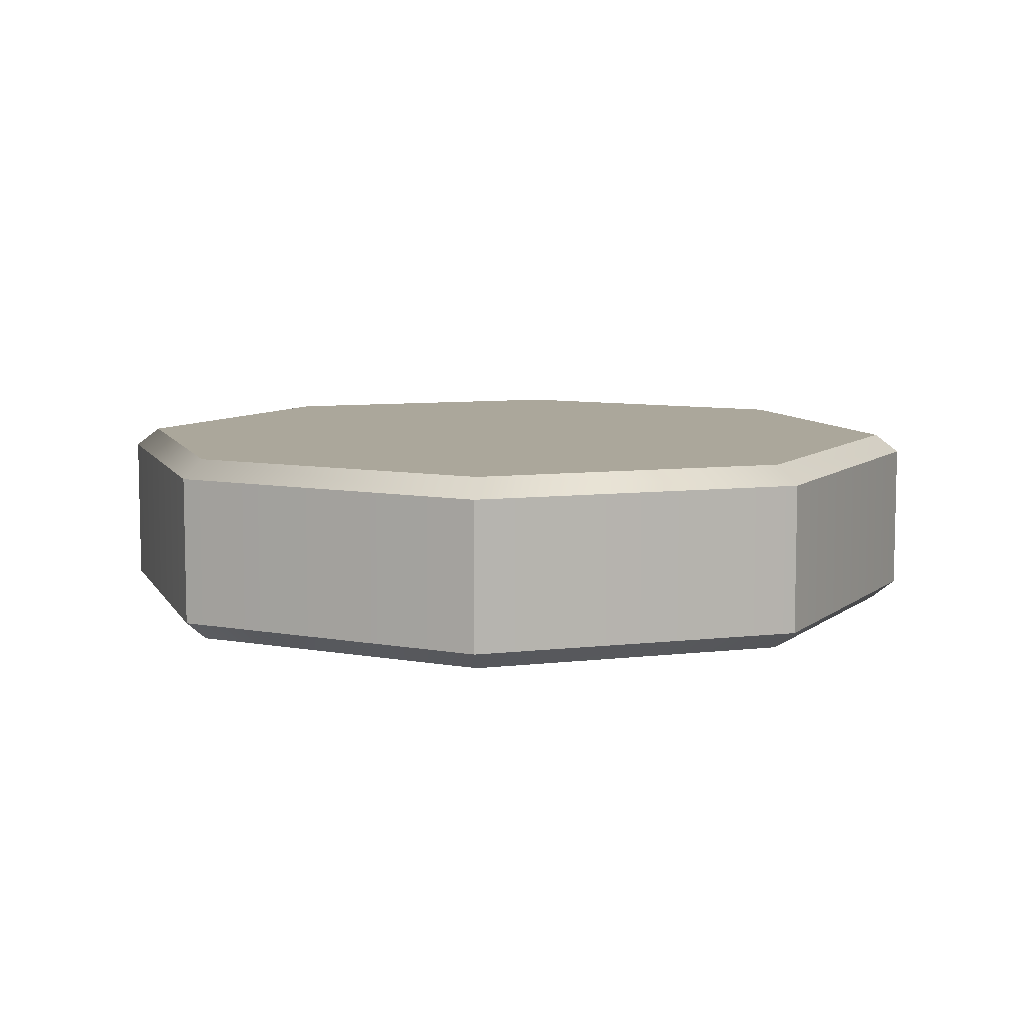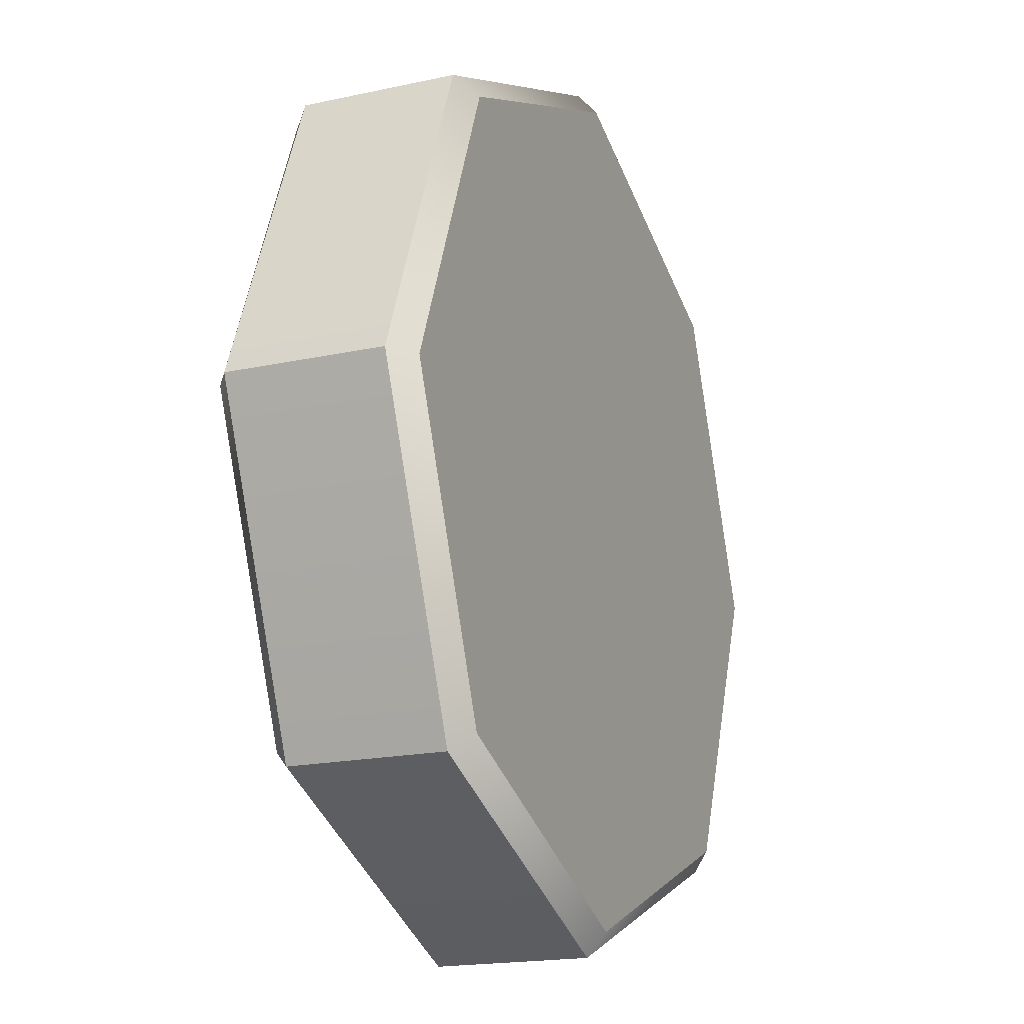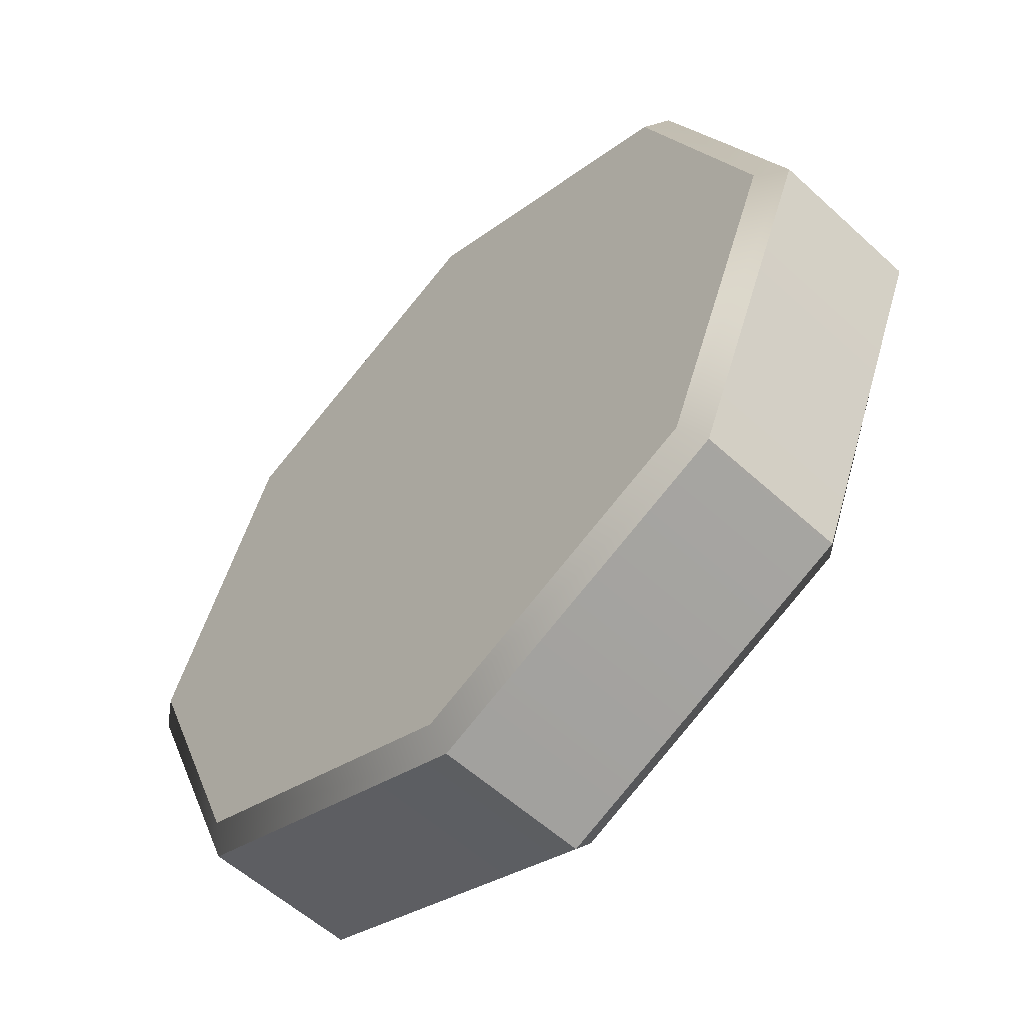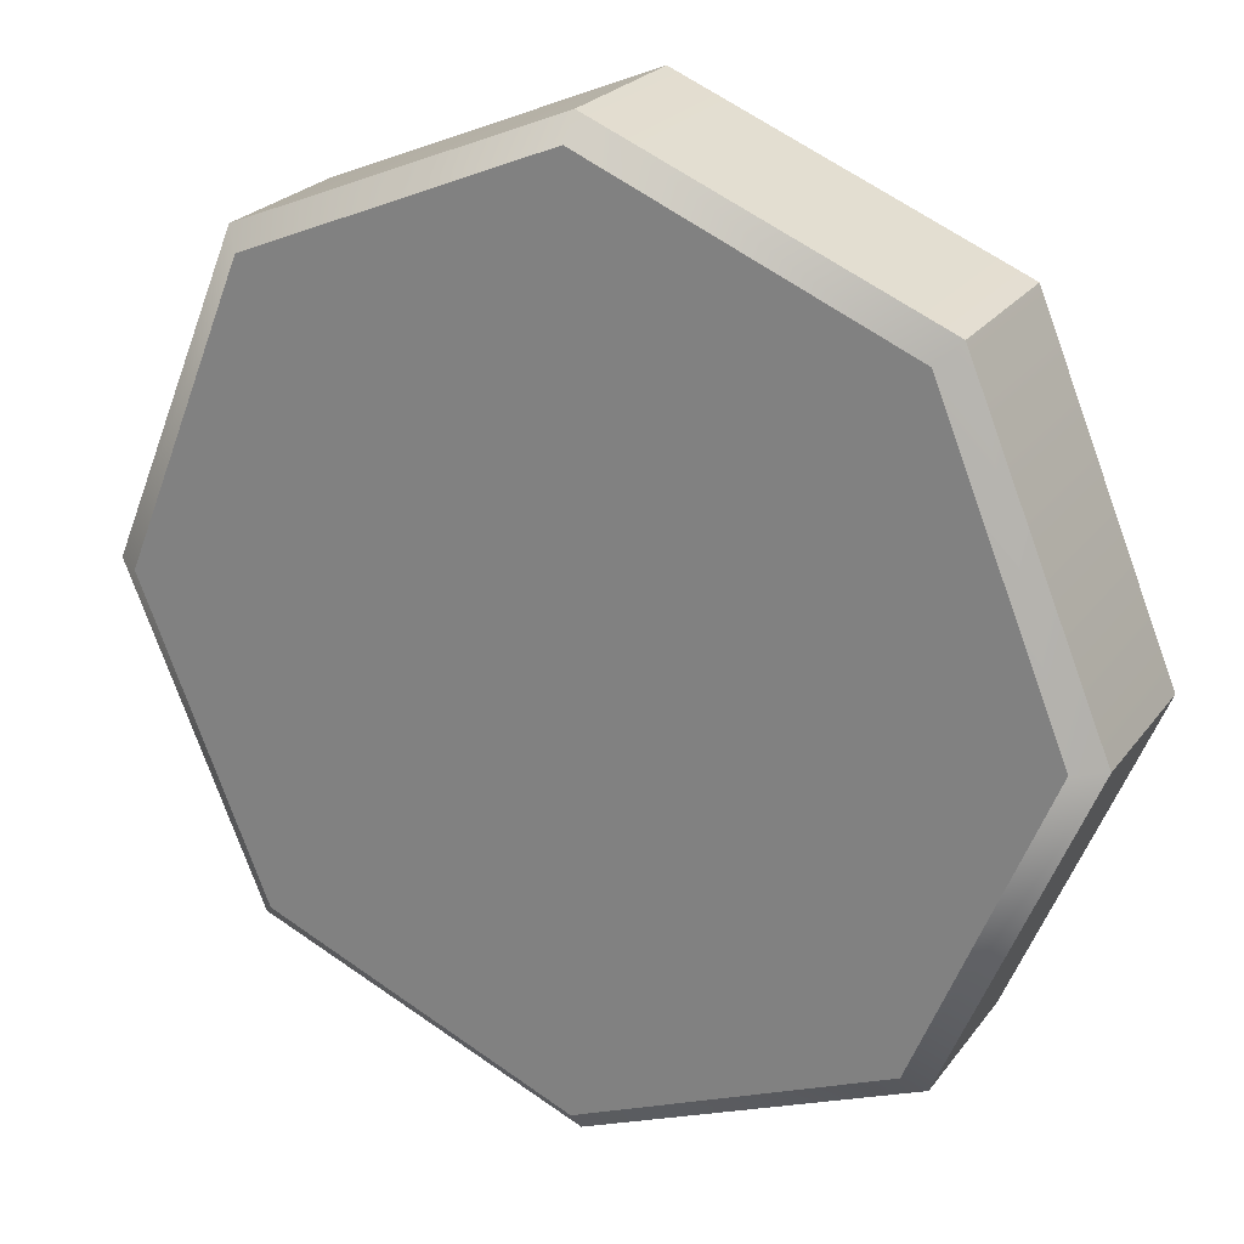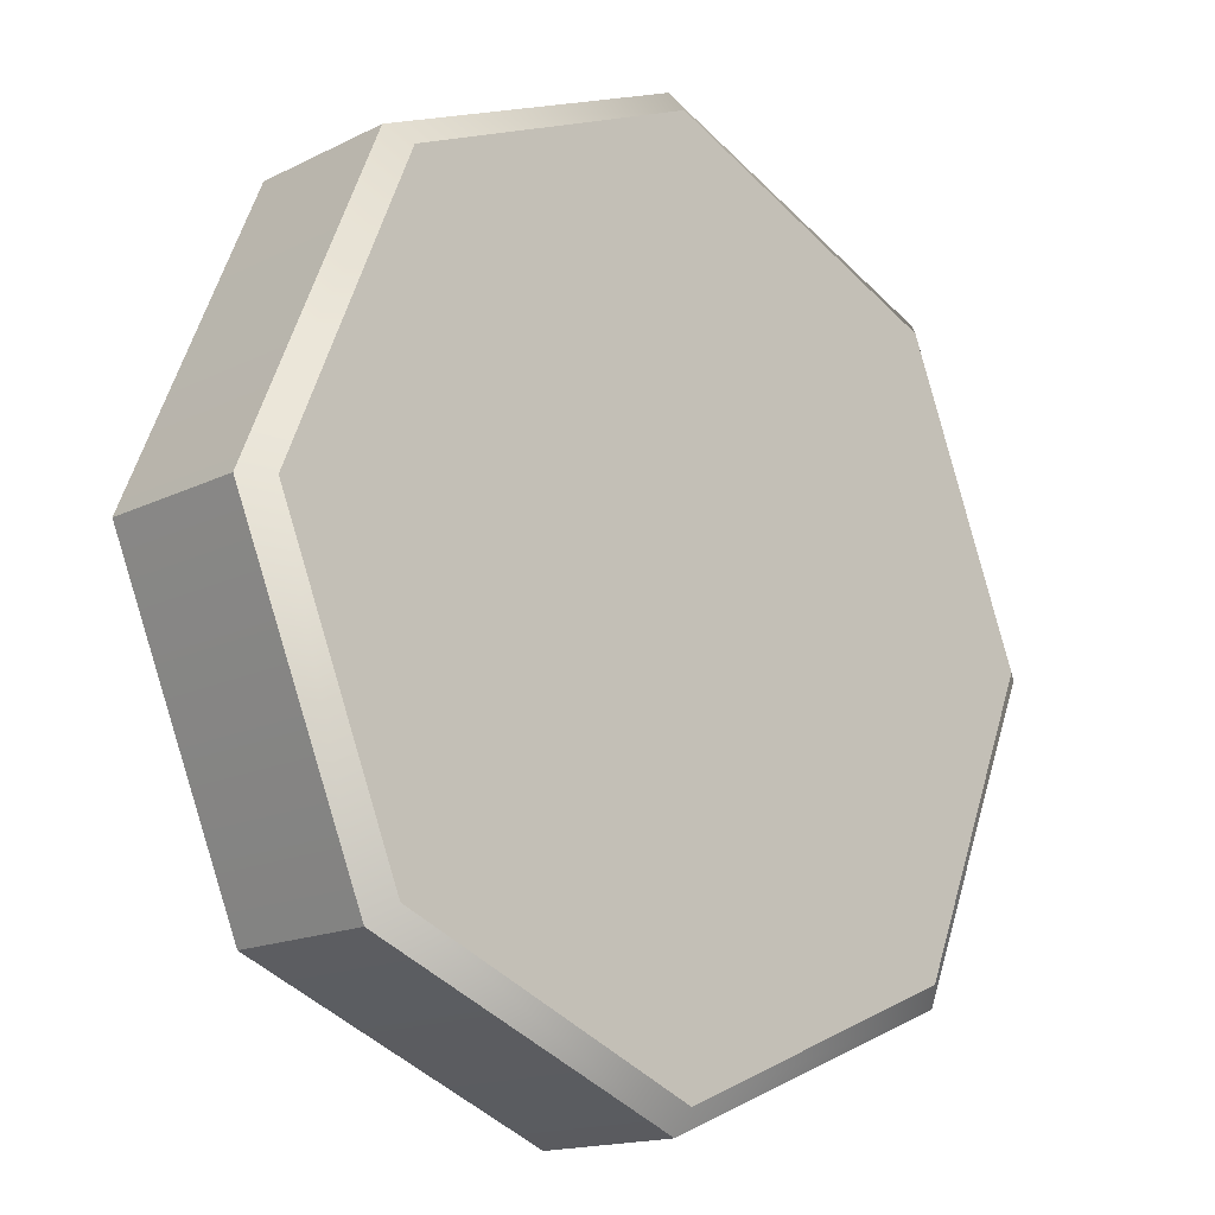
<metadata>
{"format":"obj","ext":"obj","renderer":"f3d","projection":"perspective","resolution":1024,"background":"white","views":[{"elev":8.2,"azim":49.7,"up":"+Z"},{"elev":-18.2,"azim":-66.9,"up":"+Y"},{"elev":-56.6,"azim":-133.7,"up":"+Y"},{"elev":24.1,"azim":27.4,"up":"+Y"},{"elev":-15.6,"azim":-43.7,"up":"+Y"}]}
</metadata>
<code>
g Body_LOD1
v 1.287 1.311e-06 0.2913
v 0.9141 0.914 0.2913
v 0.9679 0.9678 0.2331
v 1.369 1.311e-06 0.2331
v 1.311e-06 1.369 0.2331
v 1.311e-06 1.299 0.2913
v -0.9679 0.9678 0.2331
v -0.9141 0.914 0.2913
v -1.369 1.311e-06 0.2331
v -1.287 1.311e-06 0.2913
v -0.9679 -0.9678 0.2331
v -0.9141 -0.914 0.2913
v -1.311e-06 -1.369 0.2331
v -1.311e-06 -1.299 0.2913
v 0.9679 -0.9678 0.2331
v 0.9141 -0.914 0.2913
v 1.287 1.311e-06 0.2913
v -1.311e-06 0.00945 0.2913
v 0.9141 0.914 0.2913
v 1.311e-06 1.299 0.2913
v -0.9141 0.914 0.2913
v -1.287 1.311e-06 0.2913
v -0.9141 -0.914 0.2913
v -1.311e-06 -1.299 0.2913
v 0.9141 -0.914 0.2913
v 1.369 1.311e-06 0.2331
v 0.9679 0.9678 0.2331
v 0.9679 0.9678 -0.2331
v 1.369 1.311e-06 -0.2331
v -1.311e-06 1.369 -0.2331
v 0.9679 0.9678 -0.2331
v 0.9679 0.9678 0.2331
v 1.311e-06 1.369 0.2331
v -0.9679 0.9678 -0.2331
v -1.311e-06 1.369 -0.2331
v 1.311e-06 1.369 0.2331
v -0.9679 0.9678 0.2331
v -1.369 1.311e-06 -0.2331
v -0.9679 0.9678 -0.2331
v -0.9679 0.9678 0.2331
v -1.369 1.311e-06 0.2331
v -0.9679 -0.9678 -0.2331
v -1.369 1.311e-06 -0.2331
v -1.369 1.311e-06 0.2331
v -0.9679 -0.9678 0.2331
v -1.311e-06 -1.369 -0.2331
v -0.9679 -0.9678 -0.2331
v -0.9679 -0.9678 0.2331
v -1.311e-06 -1.369 0.2331
v 0.9679 -0.9678 -0.2331
v -1.311e-06 -1.369 -0.2331
v -1.311e-06 -1.369 0.2331
v 0.9679 -0.9678 0.2331
v 1.369 1.311e-06 -0.2331
v 0.9679 -0.9678 -0.2331
v 0.9679 -0.9678 0.2331
v 1.369 1.311e-06 0.2331
v -1.287 1.311e-06 -0.2913
v -0.9141 0.914 -0.2913
v -0.9679 0.9678 -0.2331
v -1.369 1.311e-06 -0.2331
v -1.311e-06 1.369 -0.2331
v -1.311e-06 1.299 -0.2913
v 0.9679 0.9678 -0.2331
v 0.9141 0.914 -0.2913
v 1.369 1.311e-06 -0.2331
v 1.287 1.311e-06 -0.2913
v 0.9679 -0.9678 -0.2331
v 0.9141 -0.914 -0.2913
v -1.311e-06 -1.369 -0.2331
v 1.311e-06 -1.299 -0.2913
v -0.9679 -0.9678 -0.2331
v -0.9141 -0.914 -0.2913
v -1.287 1.311e-06 -0.2913
v -1.311e-06 0.00945 -0.2913
v -0.9141 0.914 -0.2913
v -1.311e-06 1.299 -0.2913
v 0.9141 0.914 -0.2913
v 1.287 1.311e-06 -0.2913
v 0.9141 -0.914 -0.2913
v 1.311e-06 -1.299 -0.2913
v -0.9141 -0.914 -0.2913
g Body_LOD1_0
f 3 2 1
f 4 3 1
f 3 5 2
f 5 6 2
f 5 7 6
f 7 8 6
f 7 9 8
f 9 10 8
f 9 11 10
f 11 12 10
f 11 13 12
f 13 14 12
f 13 15 14
f 15 16 14
f 4 1 16
f 15 4 16
f 19 18 17
f 20 18 19
f 21 18 20
f 22 18 21
f 23 18 22
f 24 18 23
f 25 18 24
f 17 18 25
f 28 27 26
f 29 28 26
f 32 31 30
f 33 32 30
f 36 35 34
f 37 36 34
f 40 39 38
f 41 40 38
f 44 43 42
f 45 44 42
f 48 47 46
f 49 48 46
f 52 51 50
f 53 52 50
f 56 55 54
f 57 56 54
f 60 59 58
f 61 60 58
f 60 62 59
f 62 63 59
f 62 64 63
f 64 65 63
f 64 66 65
f 66 67 65
f 66 68 67
f 68 69 67
f 68 70 69
f 70 71 69
f 70 72 71
f 72 73 71
f 61 58 73
f 72 61 73
f 76 75 74
f 77 75 76
f 78 75 77
f 79 75 78
f 80 75 79
f 81 75 80
f 82 75 81
f 74 75 82

</code>
